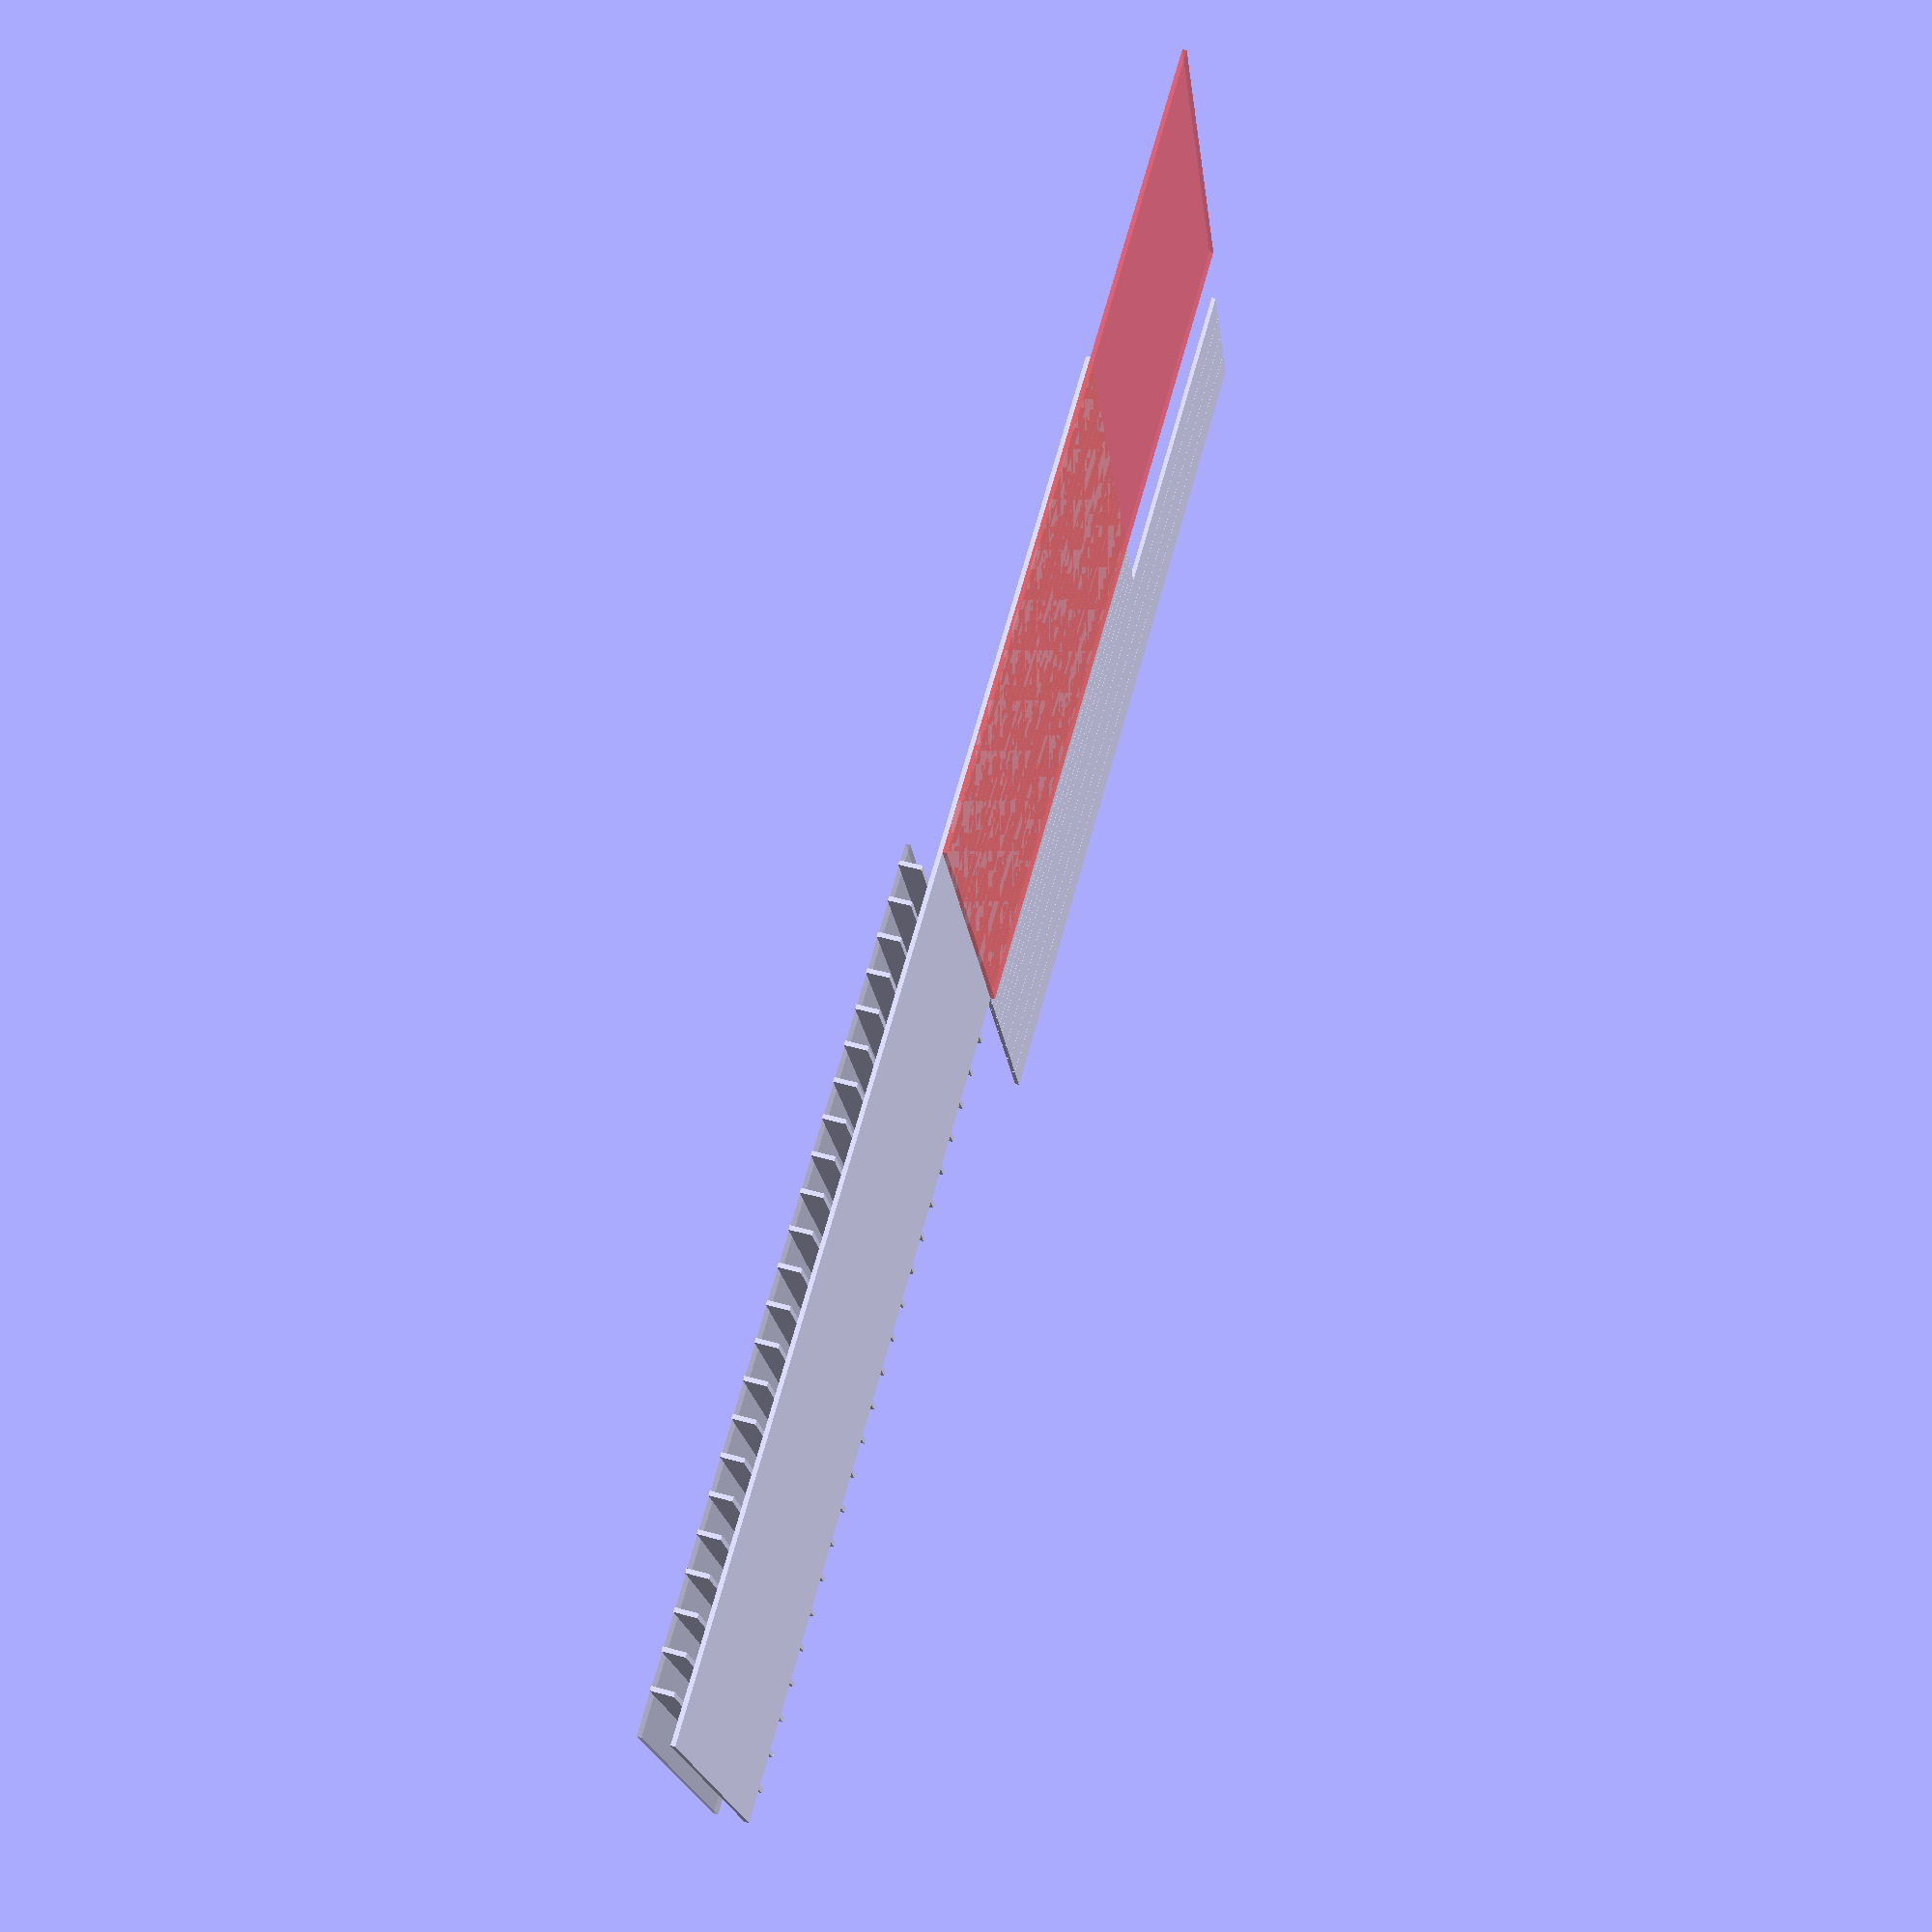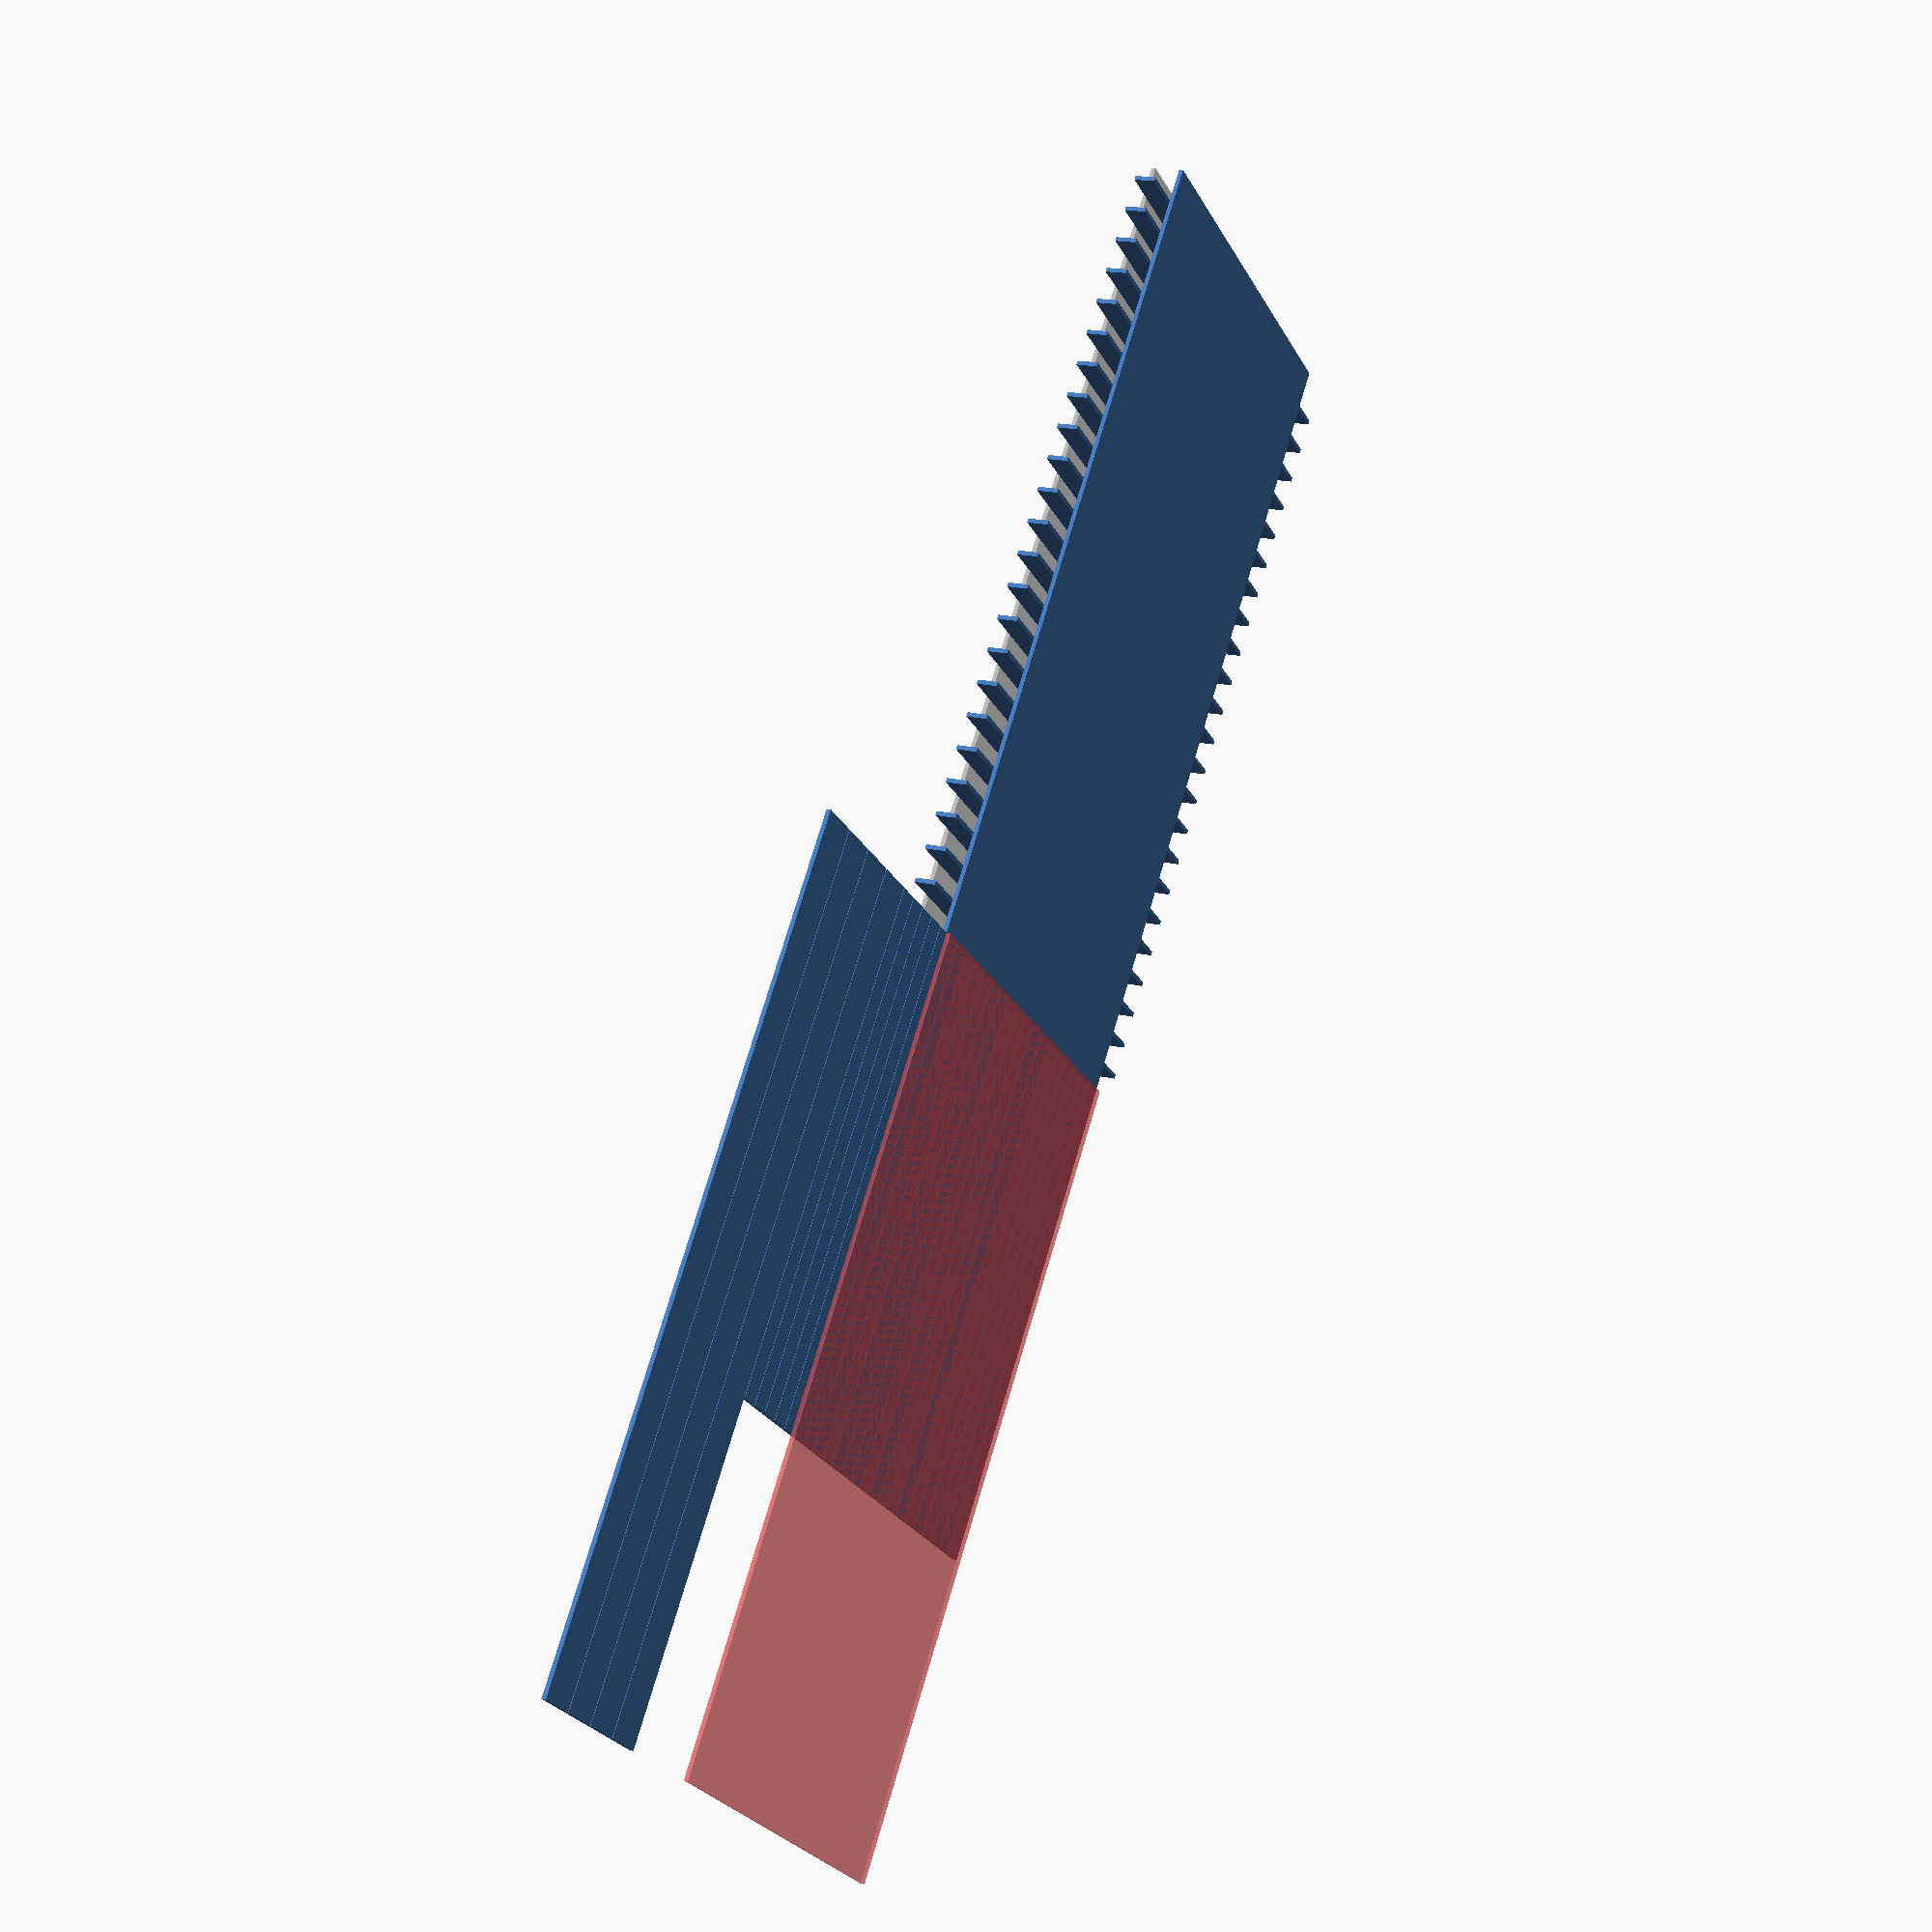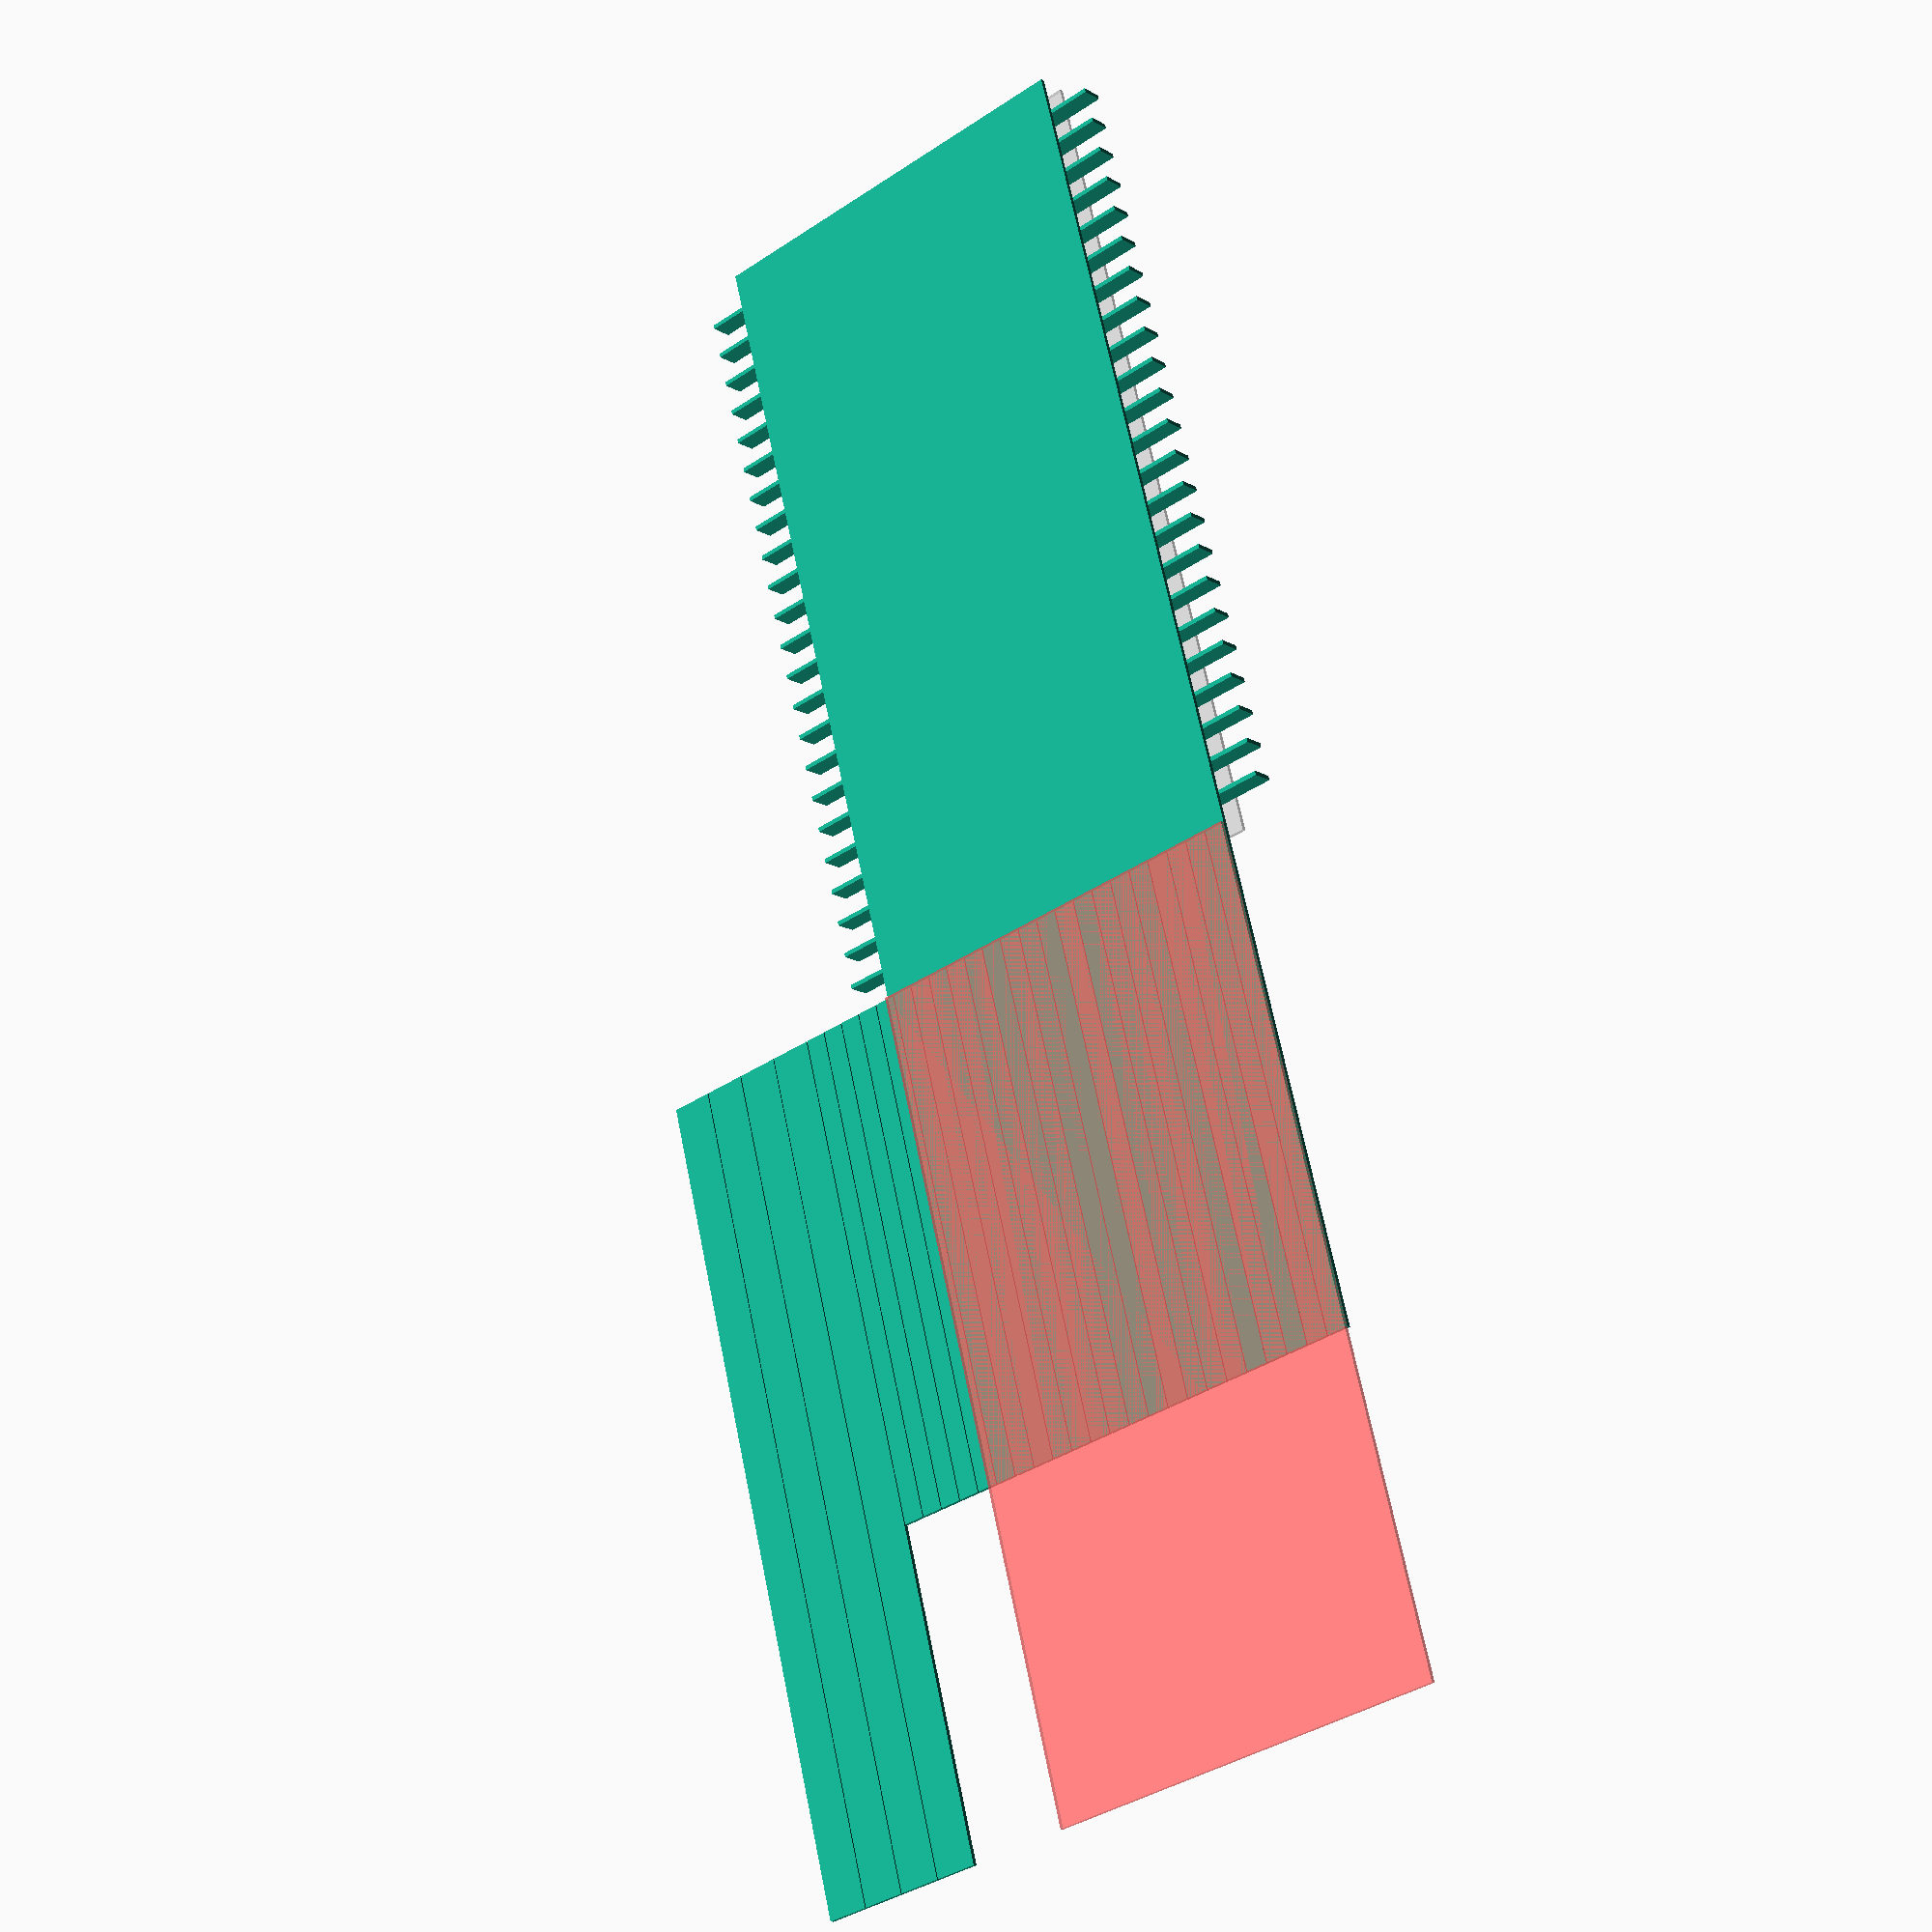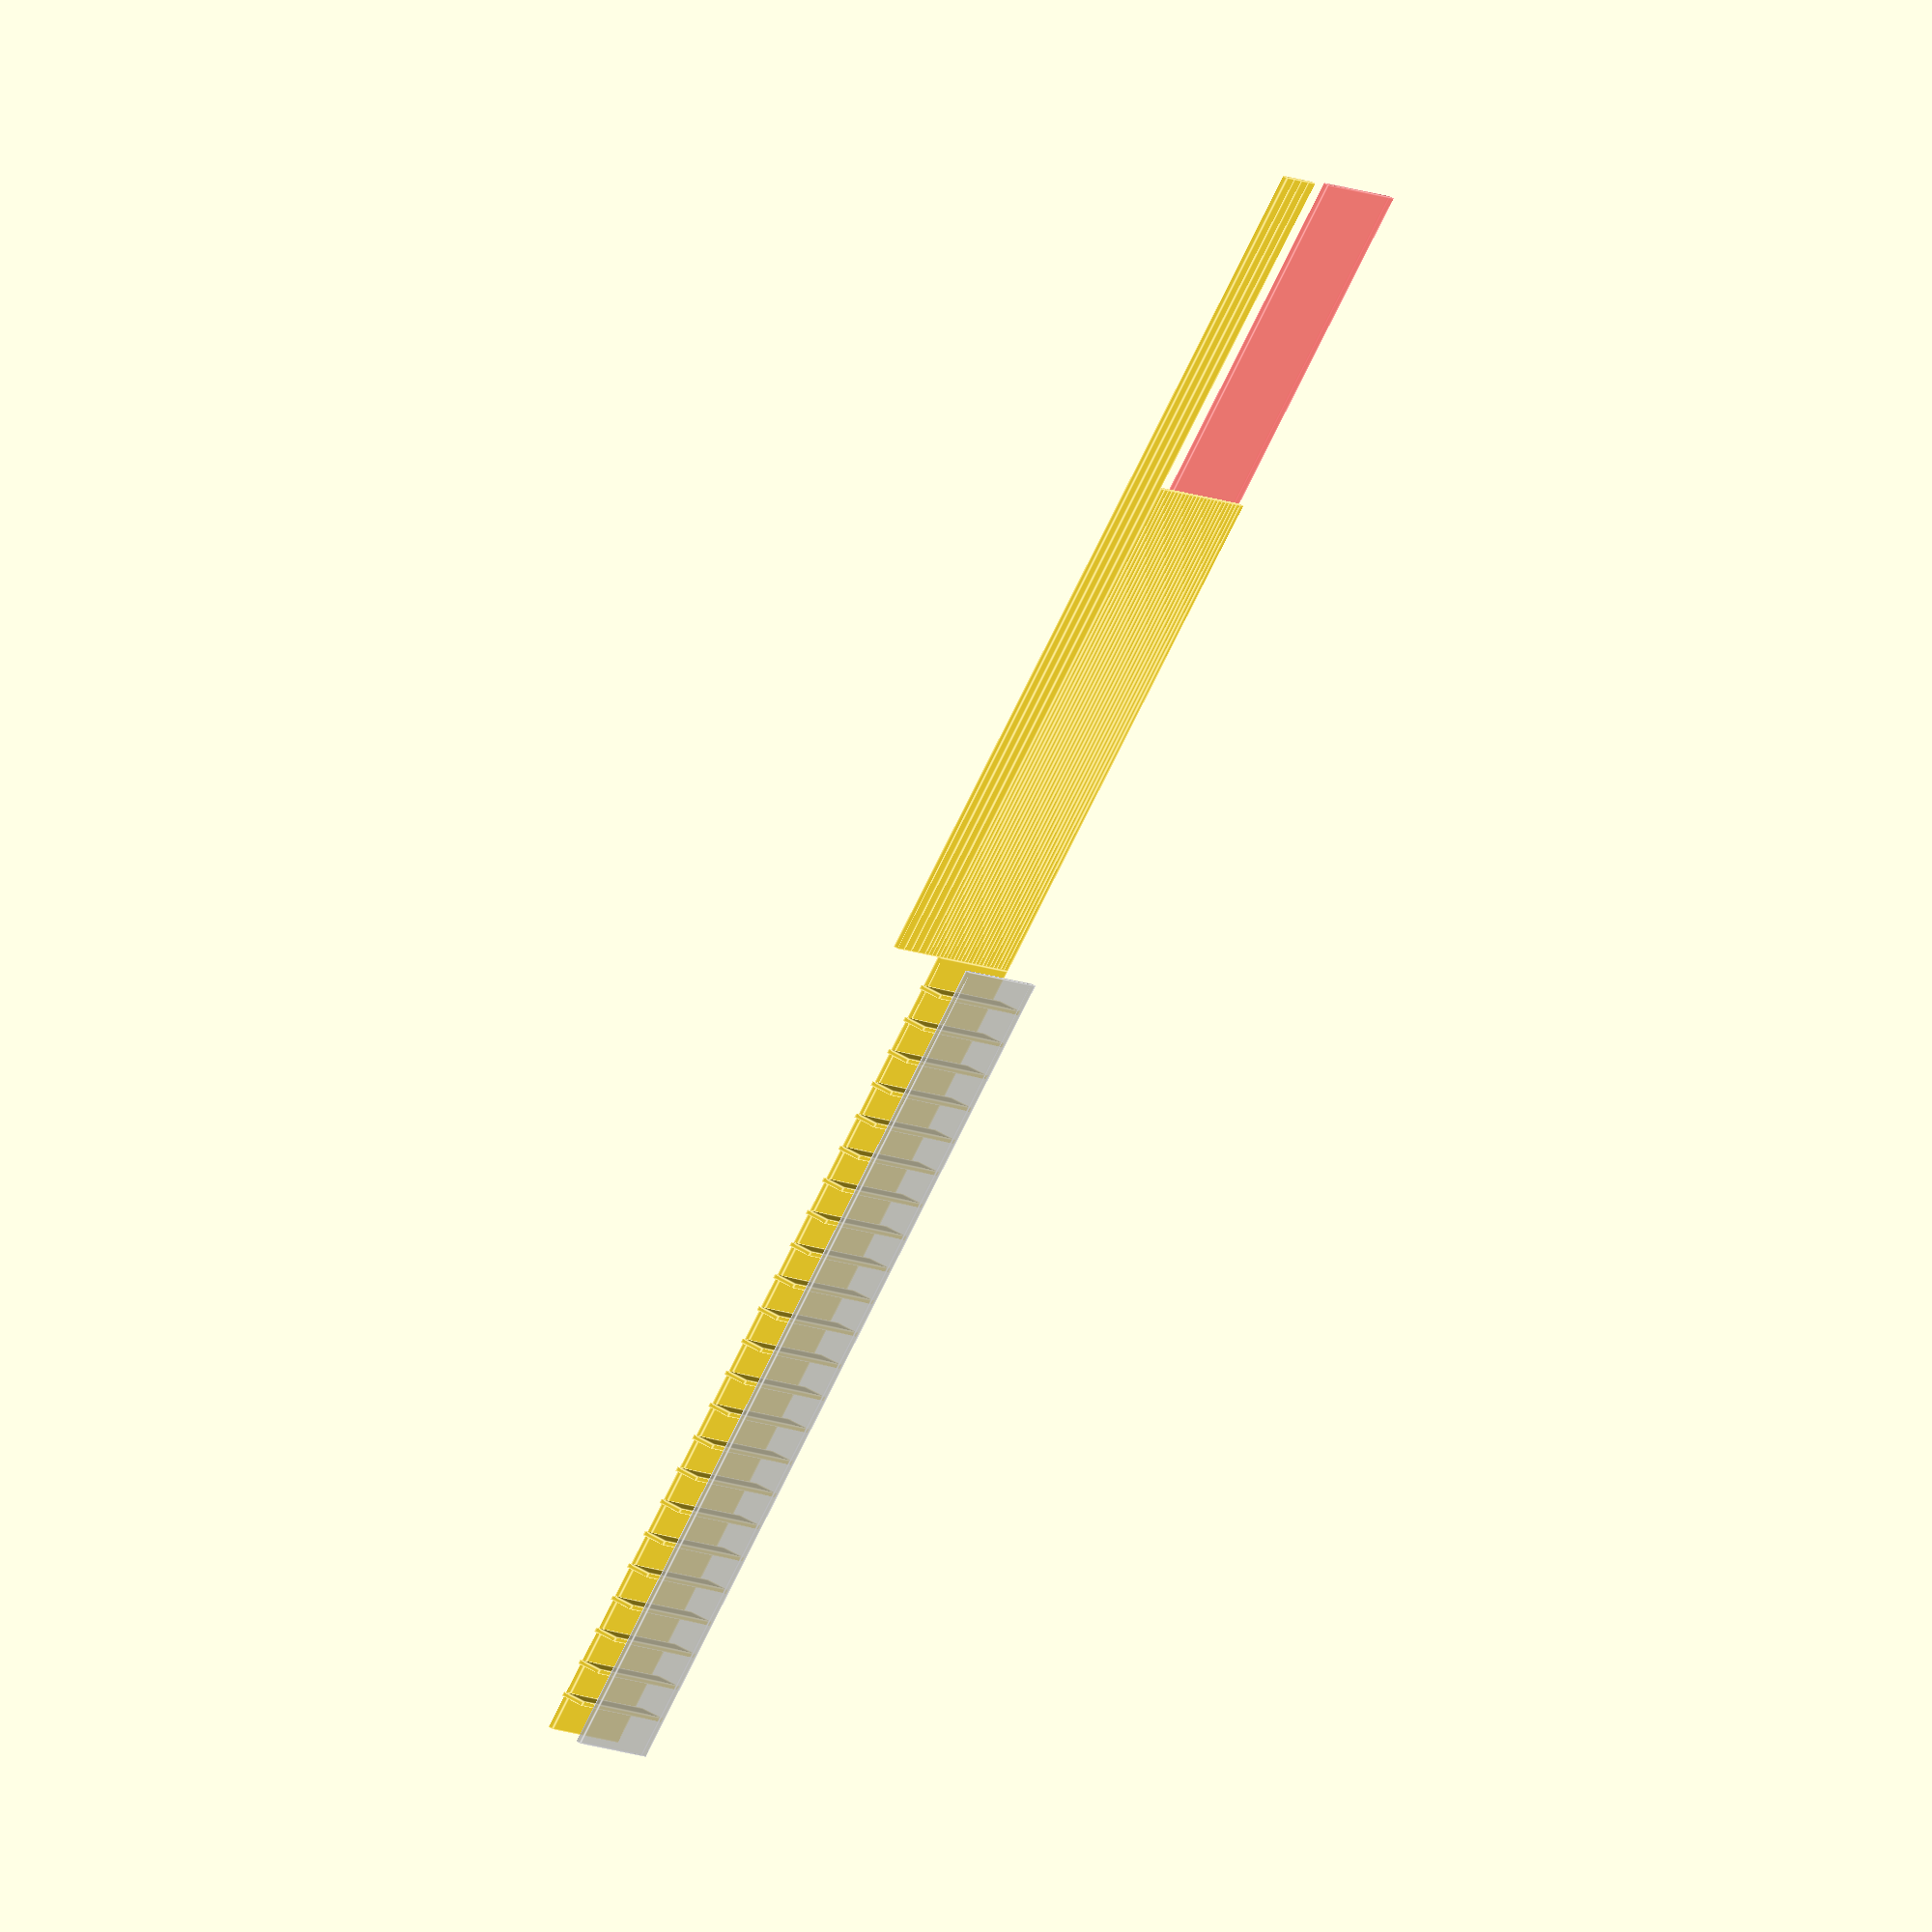
<openscad>
websize=inches(2.5);
webdist=inches(4);
ywebs=floor((feet(8)-1)/webdist);
echo(str("YWebs: ",ywebs,"*",websize,"=",(ywebs*(websize+inches(1/8))/inches(1))));
mirror([0,1]) {
  #translate([0,0,inches(-1/2)]) panel(4,8);
  for(y=[1:ywebs]) translate([(y-1)*(inches(1/8)+websize),0]) cube([websize,y>ywebs?feet(8):inches(58),inches(1/2)]);
  for(y=[1:4]) translate([ywebs*(inches(1/8)+websize)+((y-1)*inches(5.125)),0]) cube([inches(5),feet(8),inches(1/2)]);
}
panel(4,8);
%translate([0,0,inches(3.5)]) panel(4,8);
for(y=[1:ywebs]) translate([inches(-5),y*webdist,inches(1/2)]) rotate([90,0]) cube([inches(58),websize,inches(1/2)]);
module panel(wft,hft,d=inches(1/2))
{
  cube([feet(wft),feet(hft),d]);
}
function inches(in) = 25.4*in;
function feet(ft) = inches(ft*12);
</openscad>
<views>
elev=129.8 azim=291.8 roll=73.0 proj=p view=solid
elev=343.0 azim=322.1 roll=117.3 proj=p view=wireframe
elev=14.5 azim=14.6 roll=218.8 proj=p view=wireframe
elev=288.3 azim=251.4 roll=298.4 proj=o view=edges
</views>
